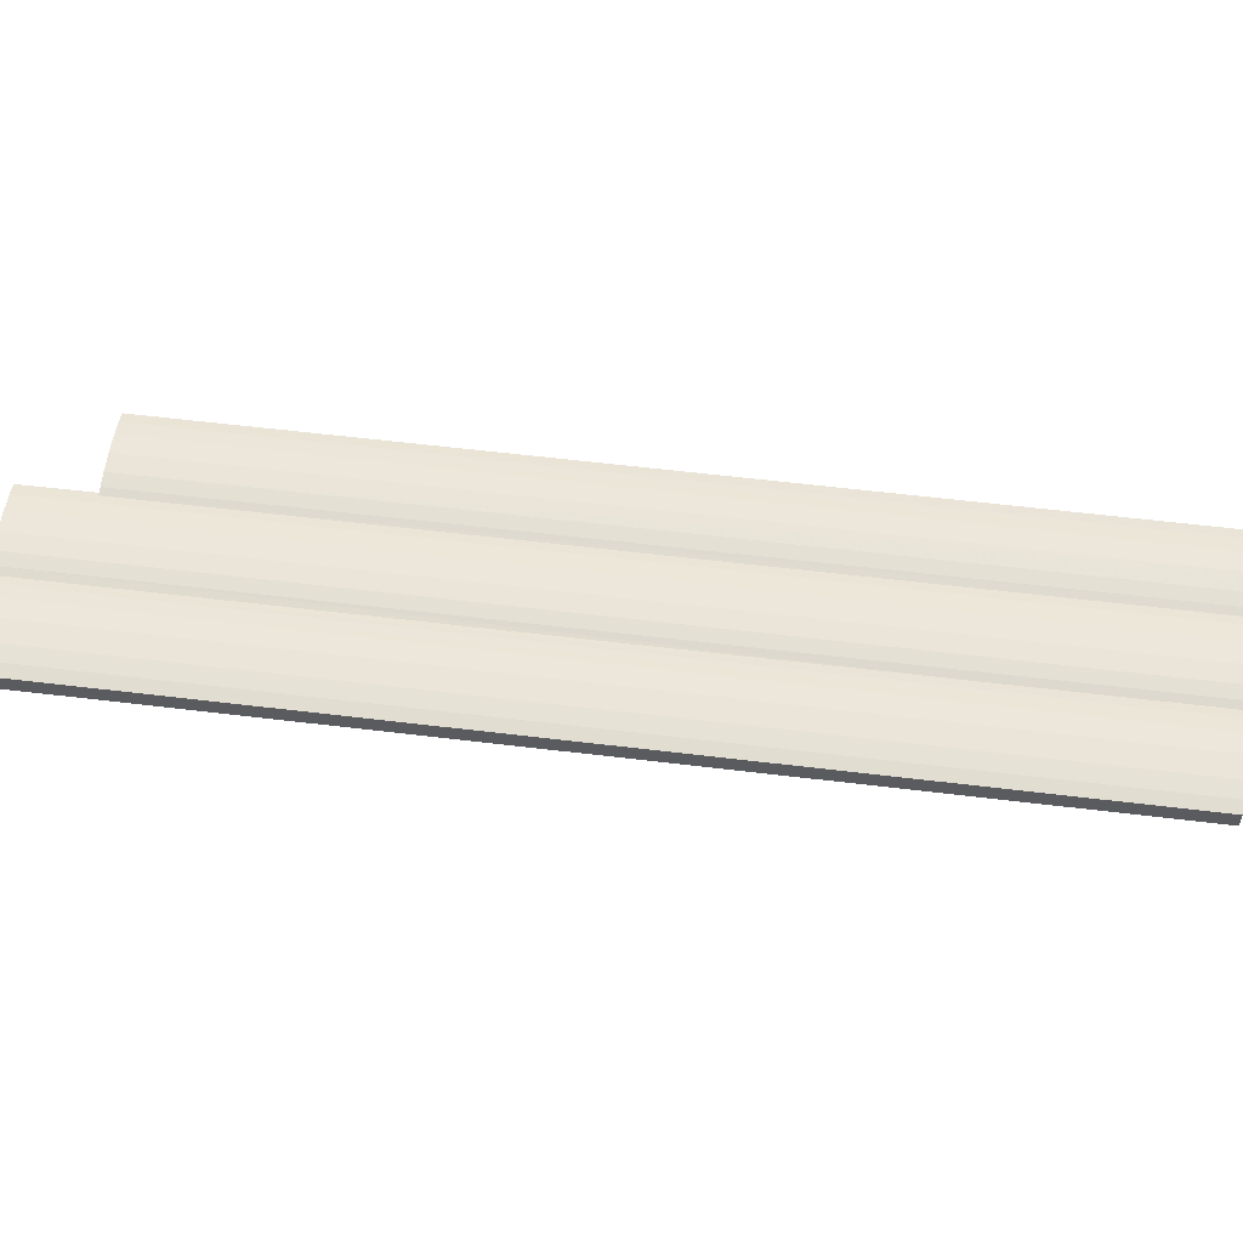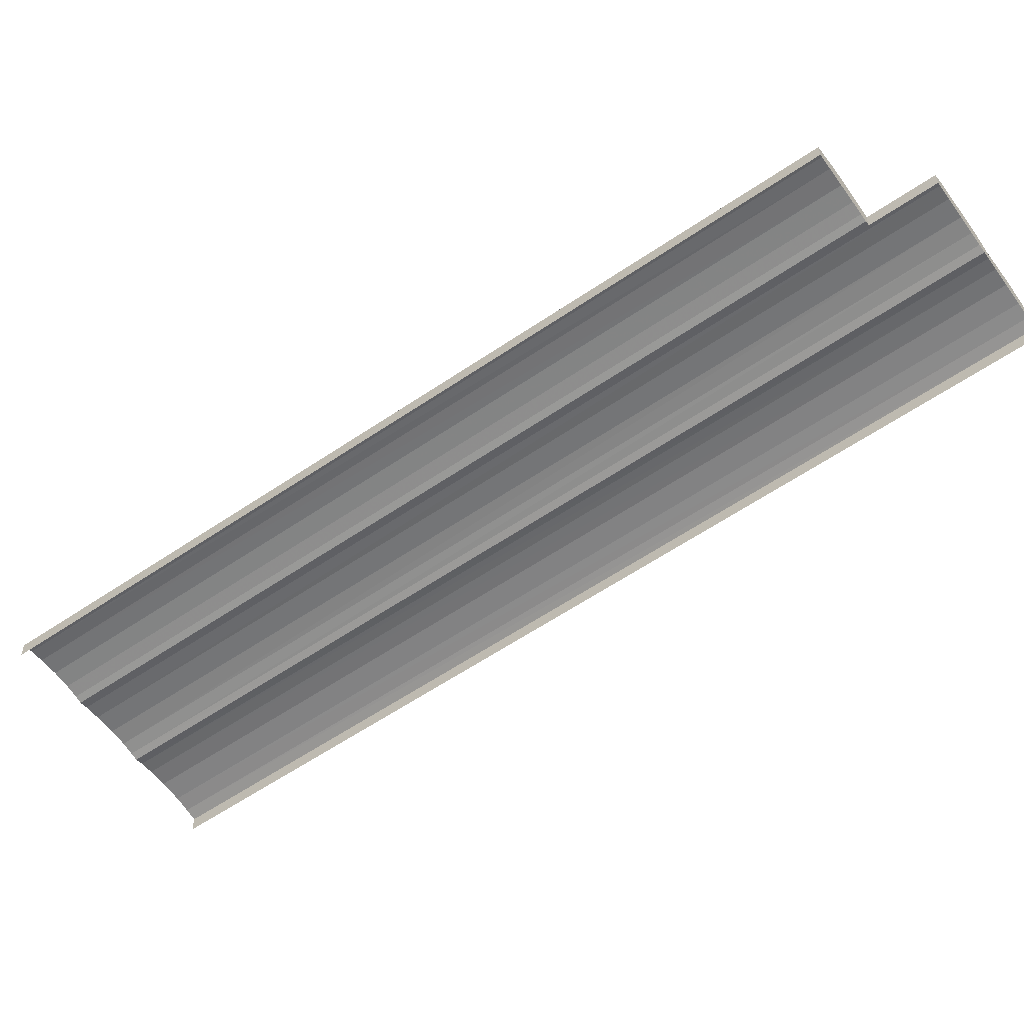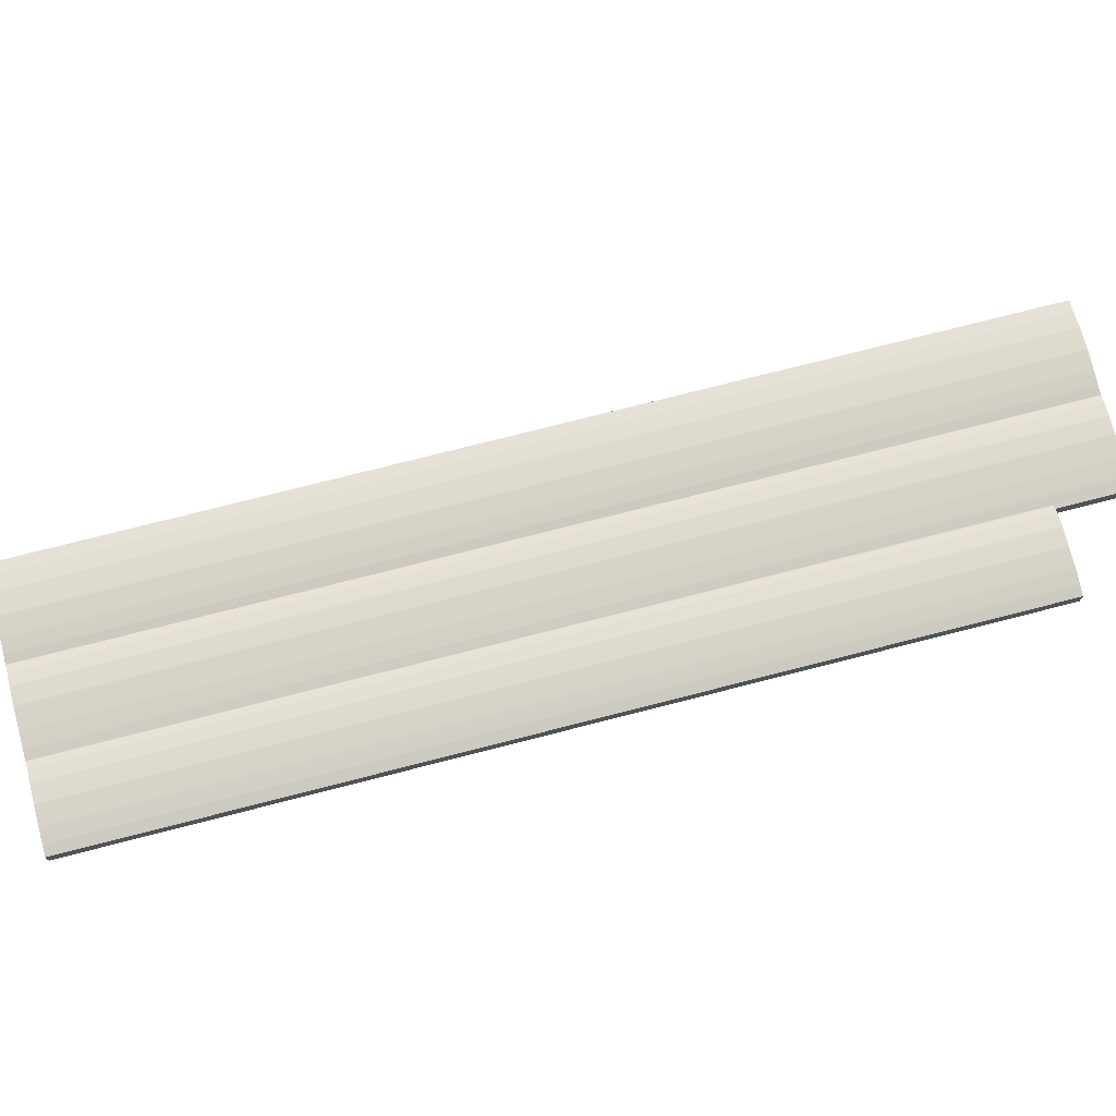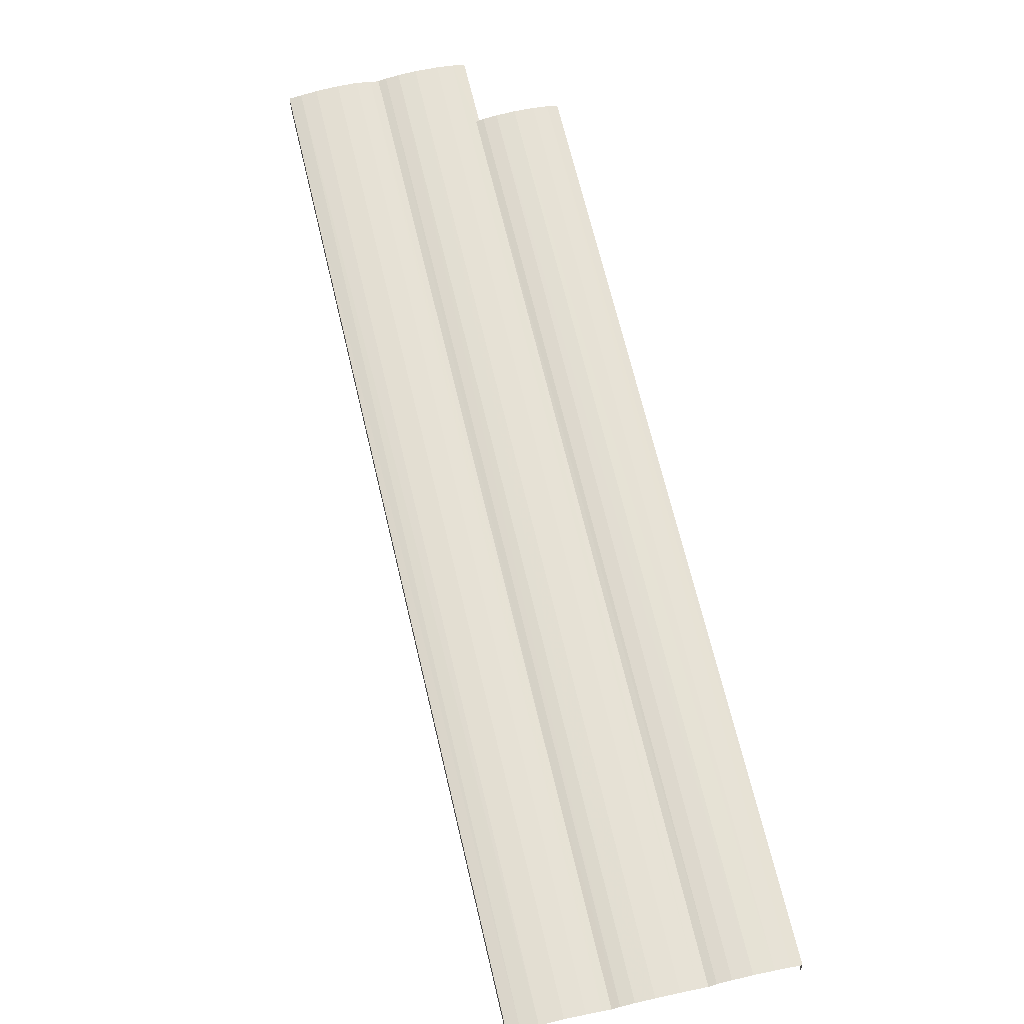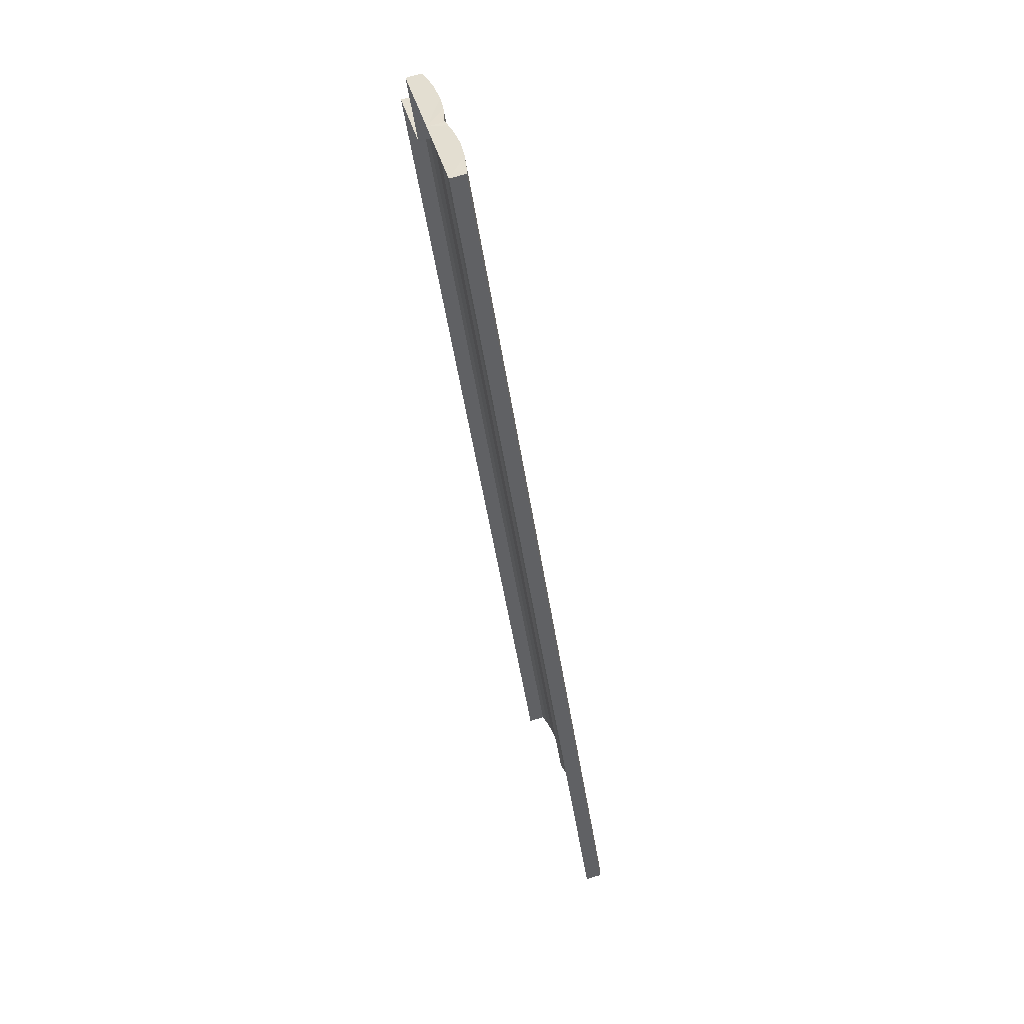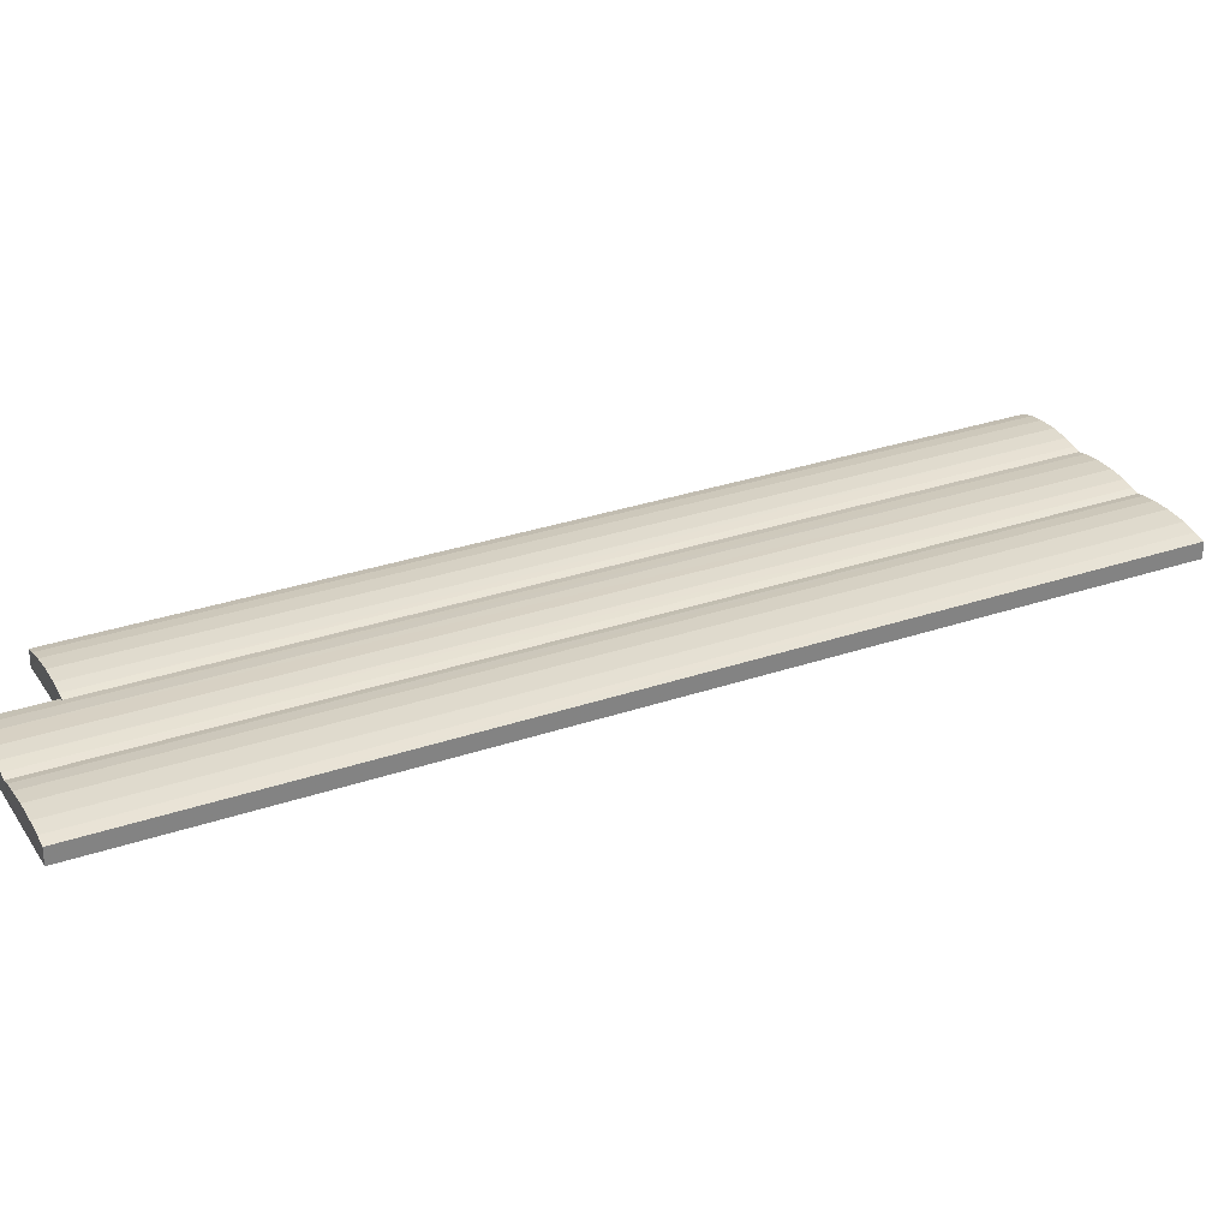
<metadata>
{"format":"obj","ext":"obj","renderer":"f3d","projection":"perspective","resolution":1024,"background":"white","views":[{"elev":55.9,"azim":-113.5,"up":"+Z"},{"elev":-58.6,"azim":94.3,"up":"+Z"},{"elev":73.9,"azim":44.7,"up":"+Z"},{"elev":65.7,"azim":-44.0,"up":"+Z"},{"elev":72.2,"azim":-106.4,"up":"+Y"},{"elev":30.1,"azim":-147.5,"up":"+Z"}]}
</metadata>
<code>
v -2.205e+05 -1.255e+05 11.06
v -2.205e+05 -1.255e+05 11.06
v -2.205e+05 -1.255e+05 11.06
v -2.205e+05 -1.255e+05 11.06
v -2.205e+05 -1.255e+05 11.06
v -2.205e+05 -1.255e+05 11.06
v -2.205e+05 -1.256e+05 11.06
v -2.205e+05 -1.256e+05 11.06
v -2.205e+05 -1.256e+05 11.06
v -2.205e+05 -1.256e+05 12.08
v -2.205e+05 -1.256e+05 12.2
v -2.205e+05 -1.255e+05 12.08
v -2.205e+05 -1.255e+05 12.08
v -2.205e+05 -1.255e+05 12.2
v -2.205e+05 -1.255e+05 12.04
v -2.205e+05 -1.256e+05 12.33
v -2.205e+05 -1.255e+05 12.33
v -2.205e+05 -1.256e+05 12.33
v -2.205e+05 -1.255e+05 12.33
v -2.205e+05 -1.255e+05 12.4
v -2.205e+05 -1.256e+05 12.4
v -2.205e+05 -1.255e+05 12.04
v -2.205e+05 -1.255e+05 12.04
v -2.205e+05 -1.256e+05 12.2
v -2.205e+05 -1.255e+05 12.2
v -2.205e+05 -1.256e+05 12.2
v -2.205e+05 -1.255e+05 12.2
v -2.205e+05 -1.255e+05 12.33
v -2.205e+05 -1.256e+05 12.33
v -2.205e+05 -1.256e+05 12.4
v -2.205e+05 -1.255e+05 12.4
v -2.205e+05 -1.256e+05 12.2
v -2.205e+05 -1.255e+05 12.2
v -2.205e+05 -1.255e+05 12.08
v -2.205e+05 -1.256e+05 12.08
v -2.205e+05 -1.256e+05 12.33
v -2.205e+05 -1.255e+05 12.2
v -2.205e+05 -1.255e+05 12.33
v -2.205e+05 -1.256e+05 12.2
v -2.205e+05 -1.256e+05 12.2
v -2.205e+05 -1.255e+05 12.2
v -2.205e+05 -1.255e+05 12.33
v -2.205e+05 -1.256e+05 12.33
v -2.205e+05 -1.255e+05 12.4
v -2.205e+05 -1.256e+05 12.4
v -2.205e+05 -1.256e+05 12.33
v -2.205e+05 -1.255e+05 12.33
v -2.205e+05 -1.255e+05 12.04
v -2.205e+05 -1.255e+05 12.04
v -2.205e+05 -1.256e+05 12.04
v -2.205e+05 -1.255e+05 12.04
v -2.205e+05 -1.256e+05 12.04
v -2.205e+05 -1.256e+05 12.04
f 1 2 3
f 3 4 1
f 1 5 2
f 6 7 1
f 1 8 5
f 1 9 8
f 7 9 1
f 35 53 32
f 32 53 9
f 9 7 30
f 32 9 29
f 7 50 40
f 29 9 30
f 30 7 43
f 43 7 40
f 23 5 24
f 5 8 21
f 24 5 46
f 8 52 26
f 46 5 21
f 21 8 18
f 18 8 26
f 45 8 9
f 9 53 35
f 8 11 52
f 11 10 52
f 39 36 9
f 39 9 35
f 16 11 8
f 36 45 9
f 45 16 8
f 10 11 12
f 13 14 15
f 12 14 13
f 12 11 14
f 11 16 17
f 14 11 17
f 18 19 20
f 21 18 20
f 22 23 24
f 25 22 24
f 19 18 26
f 27 19 26
f 28 29 30
f 31 28 30
f 32 33 34
f 35 32 34
f 36 37 38
f 36 39 37
f 33 32 29
f 28 33 29
f 40 41 42
f 43 40 42
f 44 17 16
f 45 44 16
f 25 24 46
f 47 25 46
f 47 46 21
f 20 47 21
f 48 49 34
f 49 37 34
f 34 39 35
f 34 37 39
f 31 30 43
f 42 31 43
f 45 38 44
f 45 36 38
f 50 51 41
f 40 50 41
f 52 10 26
f 26 12 27
f 12 13 27
f 10 12 26
f 51 7 6
f 51 50 7
f 49 4 37
f 4 3 44
f 37 4 38
f 3 15 14
f 38 4 44
f 44 3 17
f 17 3 14
f 13 15 27
f 27 15 3
f 3 2 20
f 27 3 19
f 2 22 25
f 19 3 20
f 20 2 47
f 47 2 25
f 1 4 49
f 48 1 49
f 6 41 51
f 1 31 6
f 6 42 41
f 6 31 42
f 33 48 34
f 1 48 33
f 1 28 31
f 1 33 28
f 22 2 5
f 23 22 5

</code>
